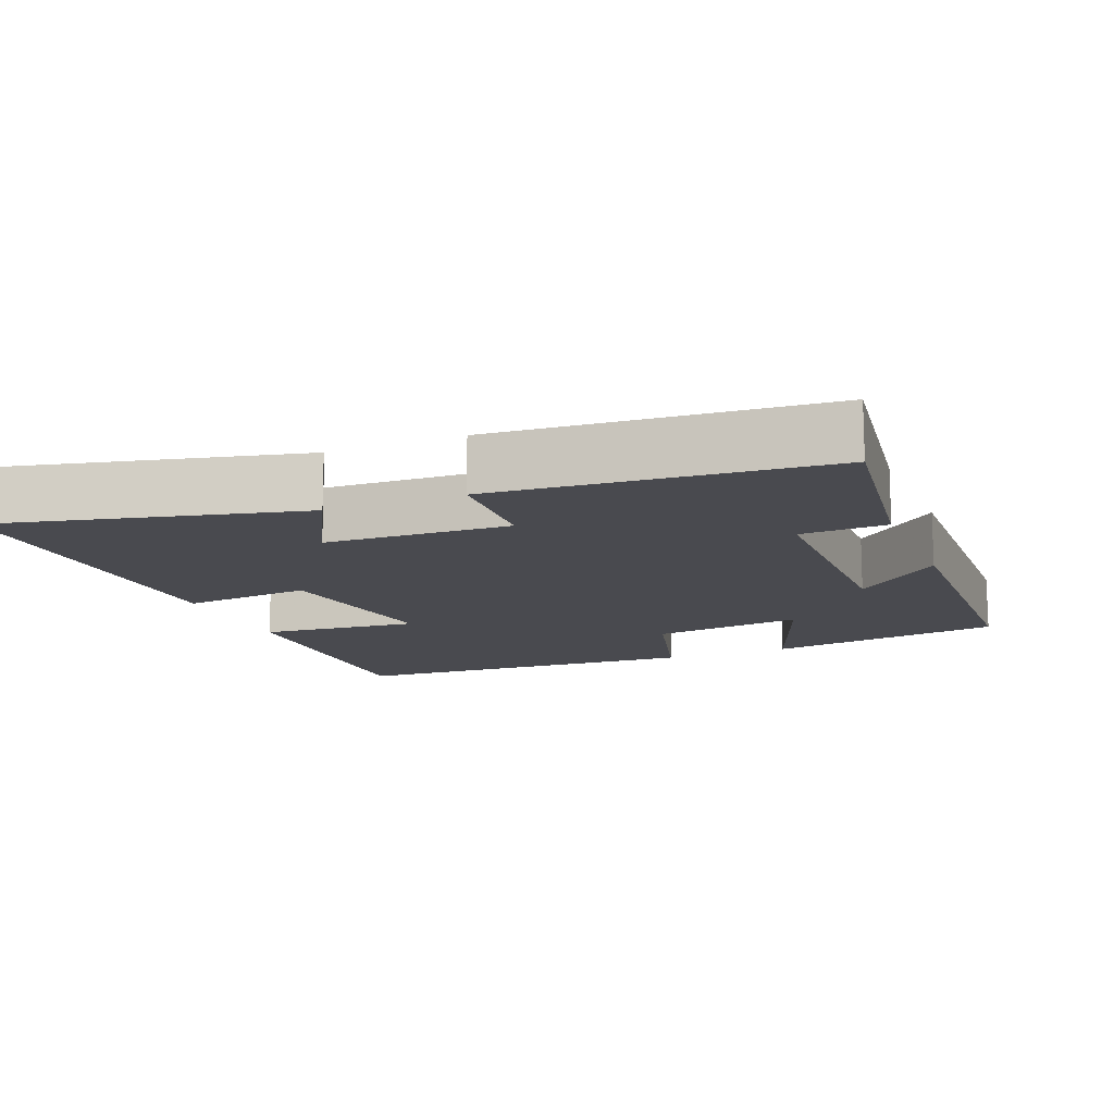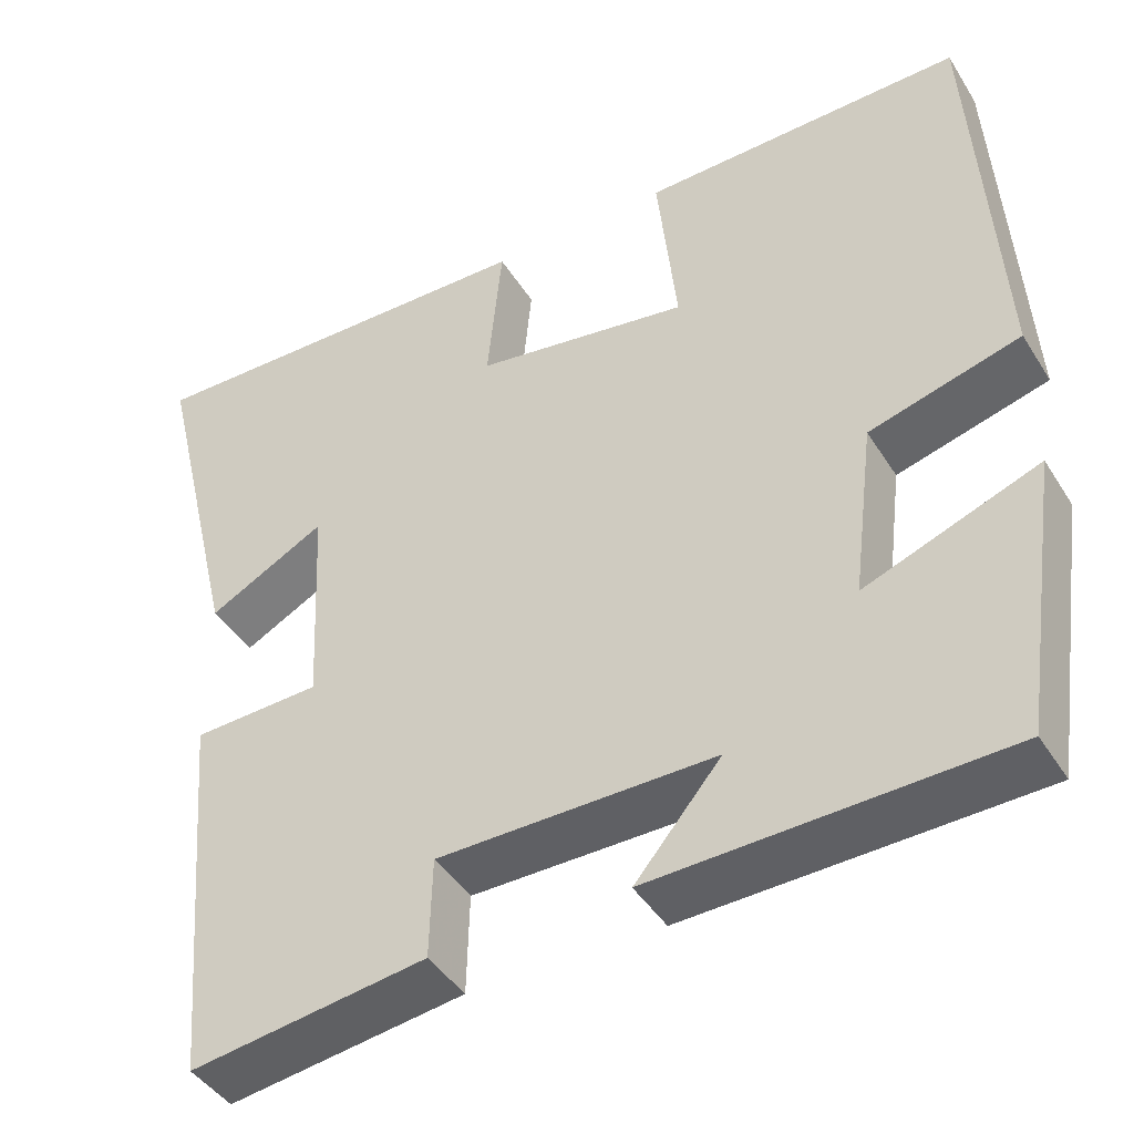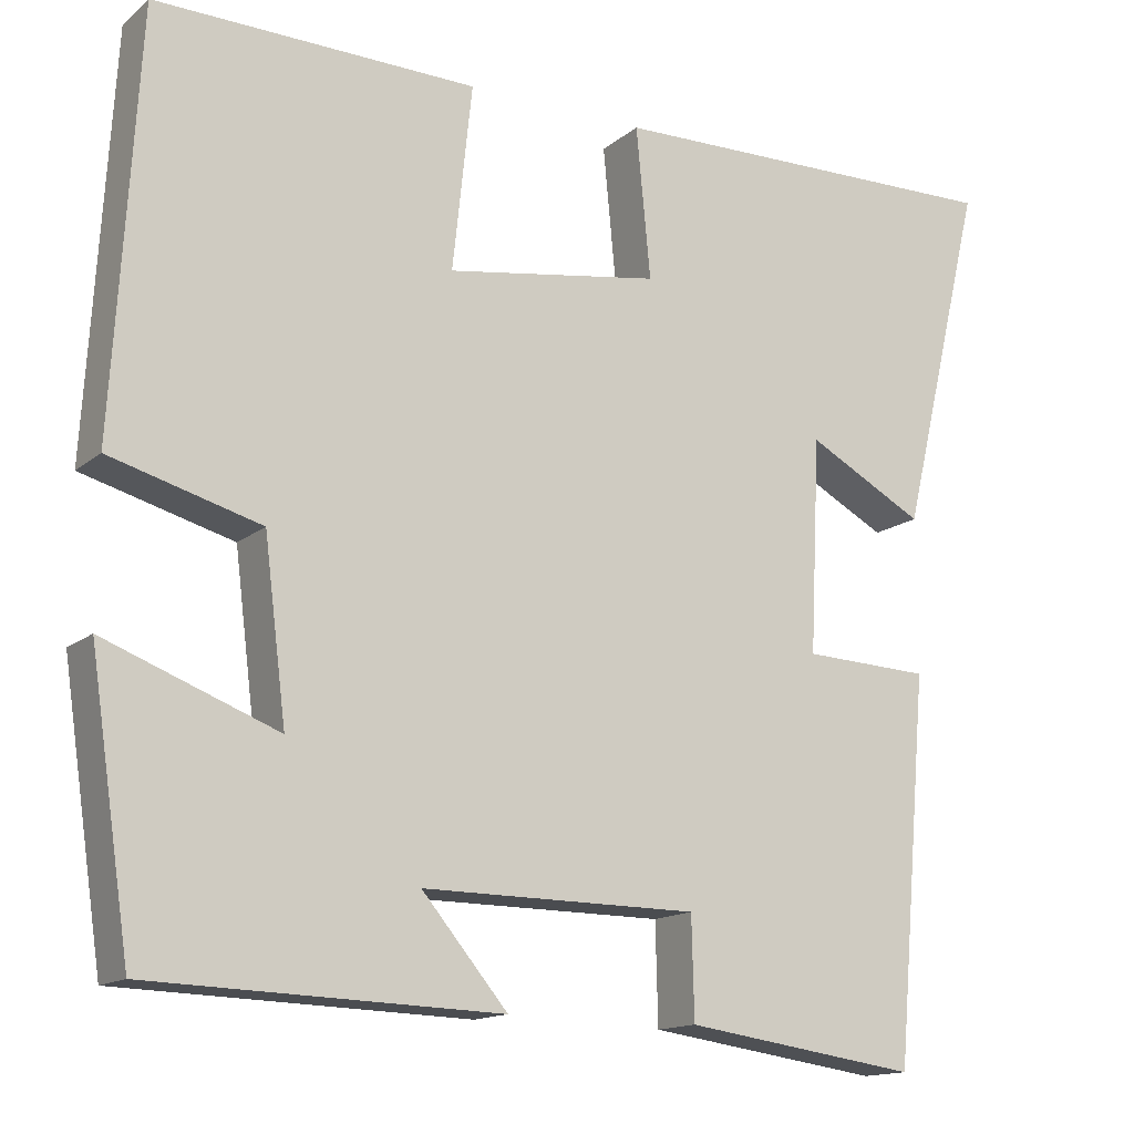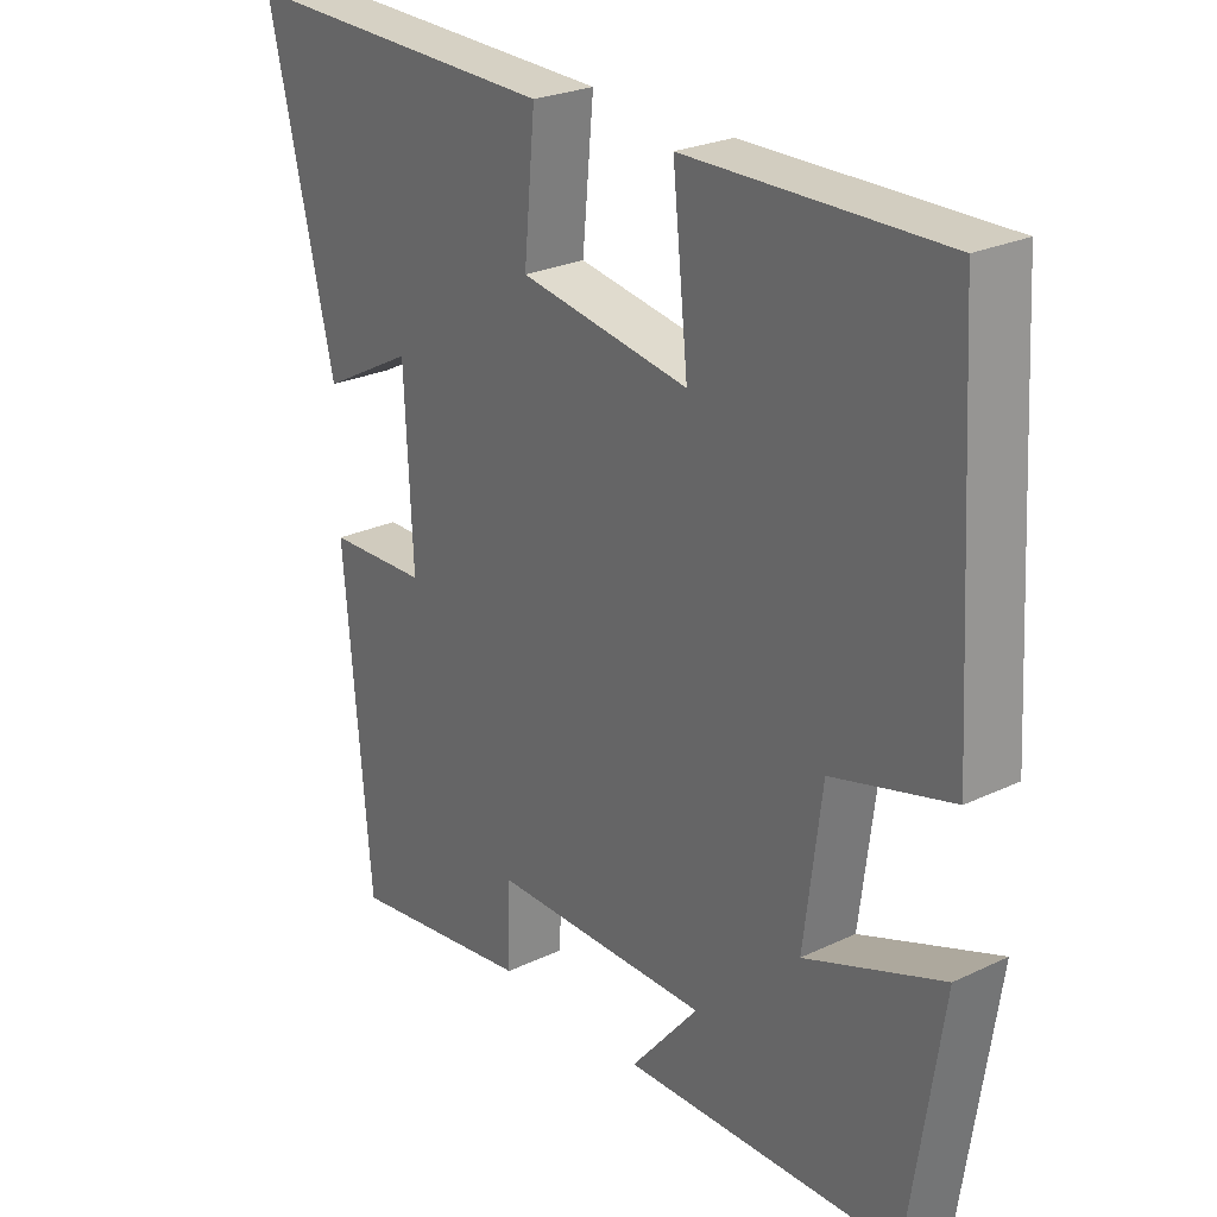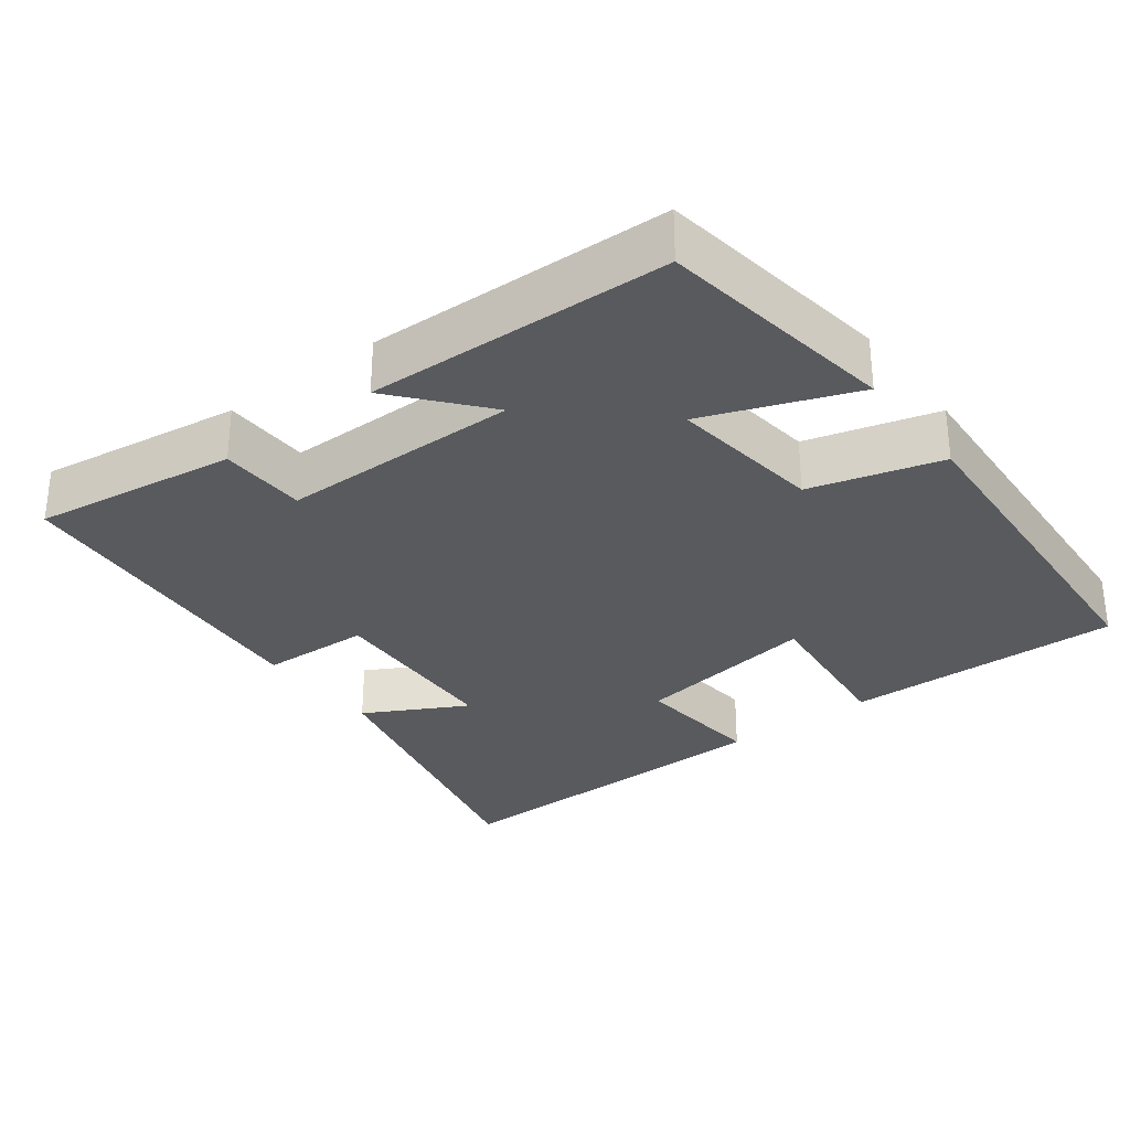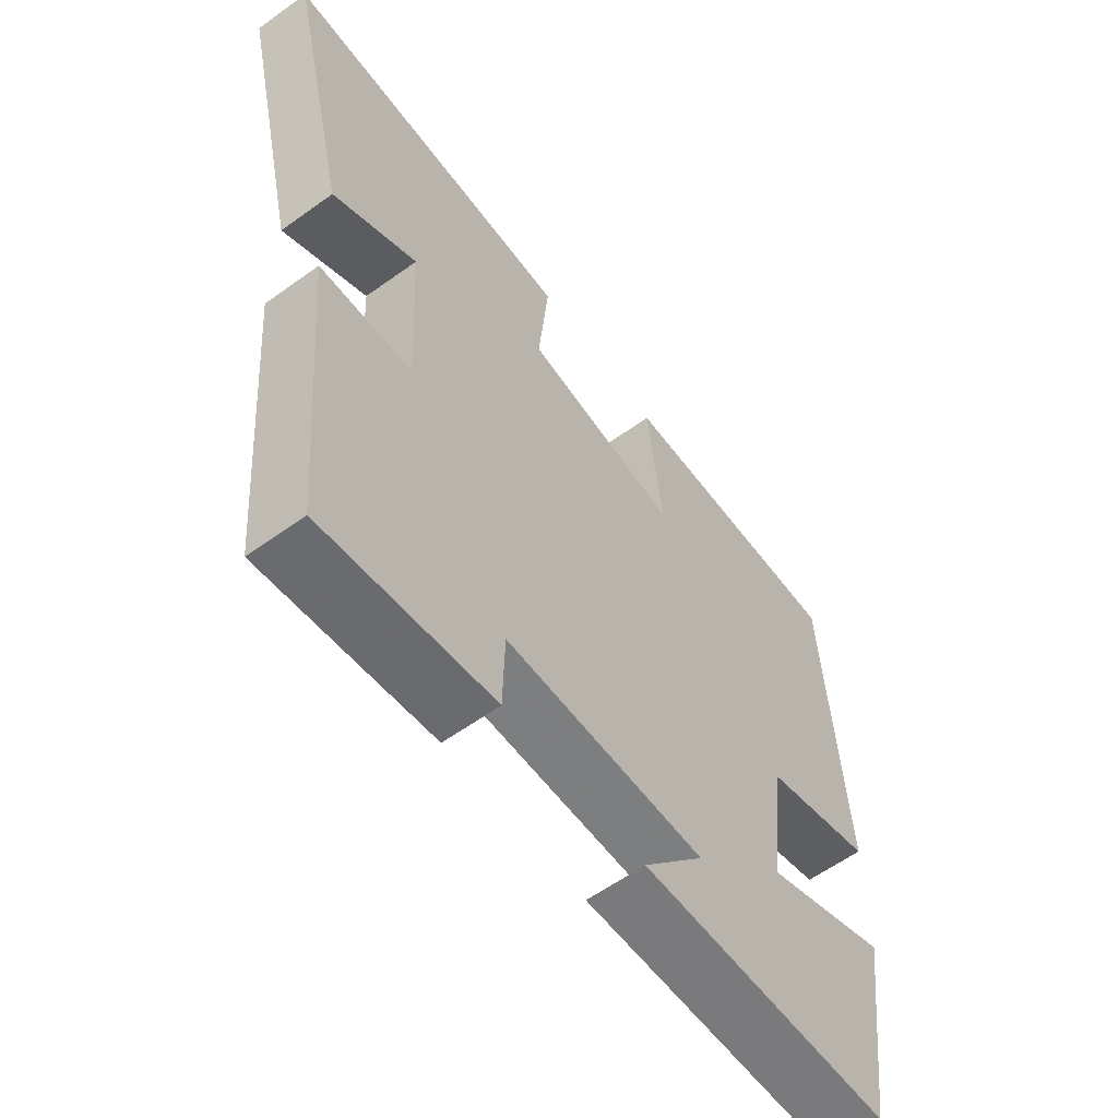
<metadata>
{"format":"obj","ext":"obj","renderer":"f3d","projection":"perspective","resolution":1024,"background":"white","views":[{"elev":-13.6,"azim":112.2,"up":"+Y"},{"elev":-43.5,"azim":-150.1,"up":"+Z"},{"elev":-14.6,"azim":-31.2,"up":"+Z"},{"elev":25.6,"azim":-127.2,"up":"+Z"},{"elev":-30.7,"azim":-142.9,"up":"+Y"},{"elev":-59.6,"azim":126.5,"up":"+Z"}]}
</metadata>
<code>
v -0.452 0.07 -0.487
v -0.5 0.07 -0.162
v -0.297 0.07 -0.239
v -0.323 0.07 -0.031
v -0.5 0.07 0.018
v -0.471 0.07 0.507
v -0.092 0.07 0.5
v -0.115 0.07 0.282
v 0.137 0.07 0.322
v 0.12 0.07 0.5
v 0.599 0.07 0.51
v 0.5 0.07 0.096
v 0.362 0.07 0.17
v 0.35 0.07 -0.082
v 0.5 0.07 -0.088
v 0.461 0.07 -0.539
v 0.185 0.07 -0.5
v 0.182 0.07 -0.382
v -0.142 0.07 -0.38
v -0.041 0.07 -0.5
v -0.452 0 -0.487
v -0.5 0 -0.162
v -0.297 0 -0.239
v -0.323 0 -0.031
v -0.5 0 0.018
v -0.471 0 0.507
v -0.092 0 0.5
v -0.115 0 0.282
v 0.137 0 0.322
v 0.12 0 0.5
v 0.599 0 0.51
v 0.5 0 0.096
v 0.362 0 0.17
v 0.35 0 -0.082
v 0.5 0 -0.088
v 0.461 0 -0.539
v 0.185 0 -0.5
v 0.182 0 -0.382
v -0.142 0 -0.38
v -0.041 0 -0.5
f 1 2 3
f 20 1 3
f 19 20 3
f 18 19 3 4
f 16 17 18
f 15 16 18
f 14 15 18
f 13 14 18 4
f 11 12 13
f 10 11 13
f 9 10 13
f 13 4 5
f 9 13 5
f 8 9 5
f 5 6 7 8
f 23 22 21
f 23 21 40
f 23 40 39
f 24 23 39 38
f 38 37 36
f 38 36 35
f 38 35 34
f 24 38 34 33
f 33 32 31
f 33 31 30
f 33 30 29
f 25 24 33
f 25 33 29
f 25 29 28
f 28 27 26 25
f 1 21 22 2
f 2 22 23 3
f 3 23 24 4
f 4 24 25 5
f 5 25 26 6
f 6 26 27 7
f 7 27 28 8
f 8 28 29 9
f 9 29 30 10
f 10 30 31 11
f 11 31 32 12
f 12 32 33 13
f 13 33 34 14
f 14 34 35 15
f 15 35 36 16
f 16 36 37 17
f 17 37 38 18
f 18 38 39 19
f 19 39 40 20
f 20 40 21 1

</code>
